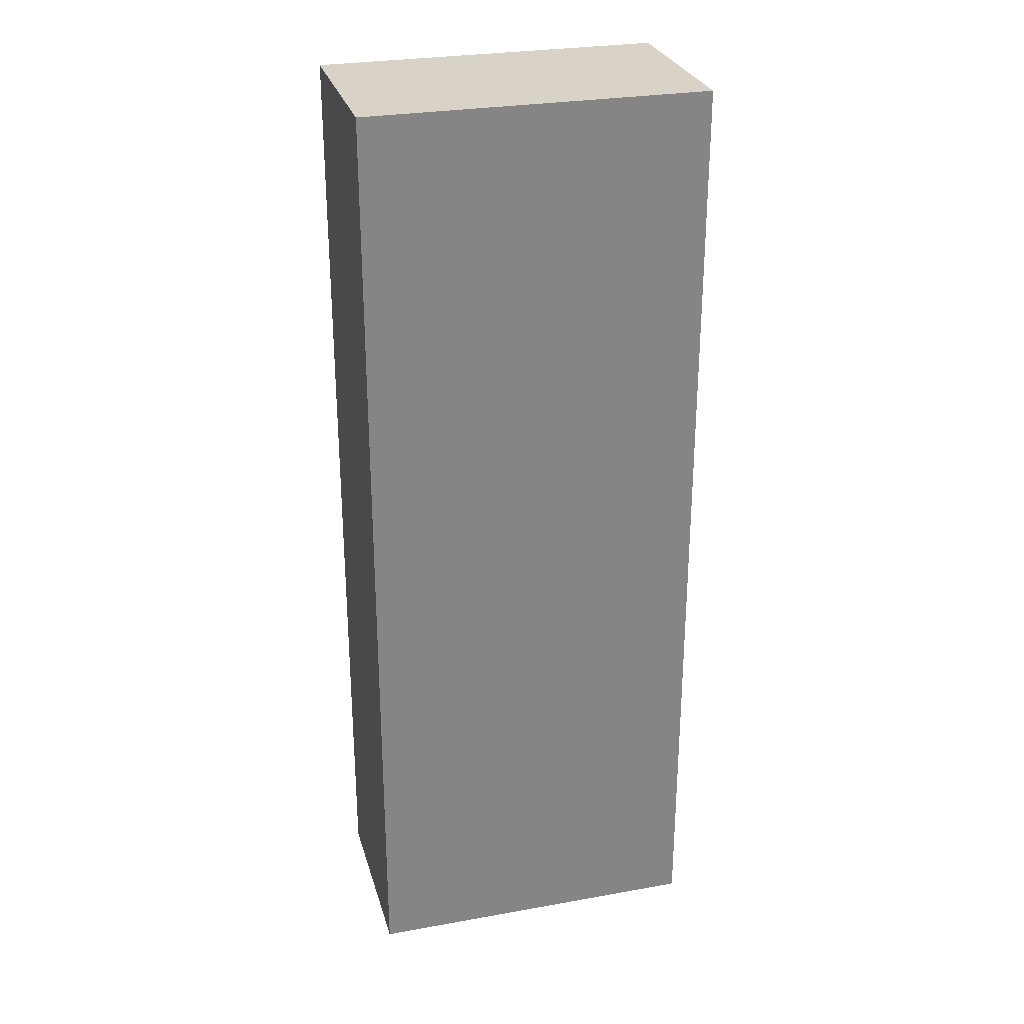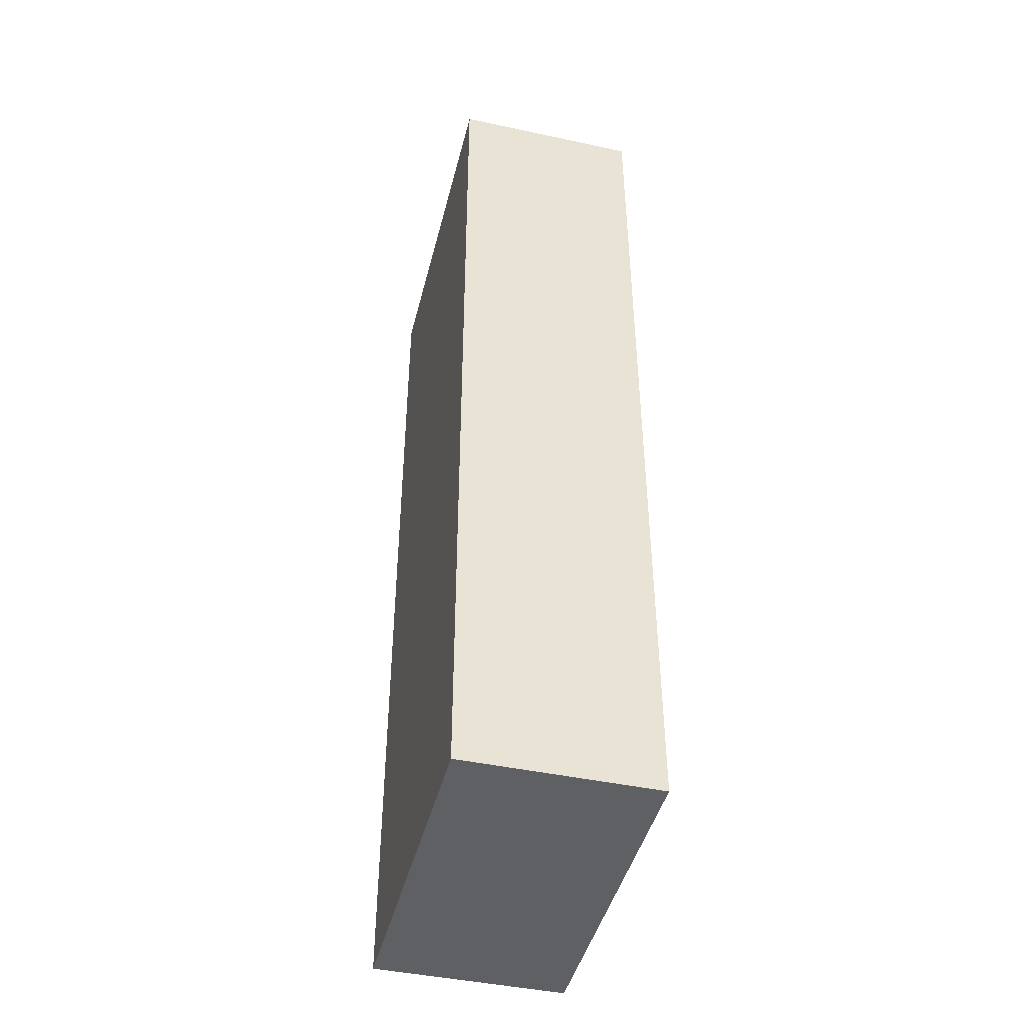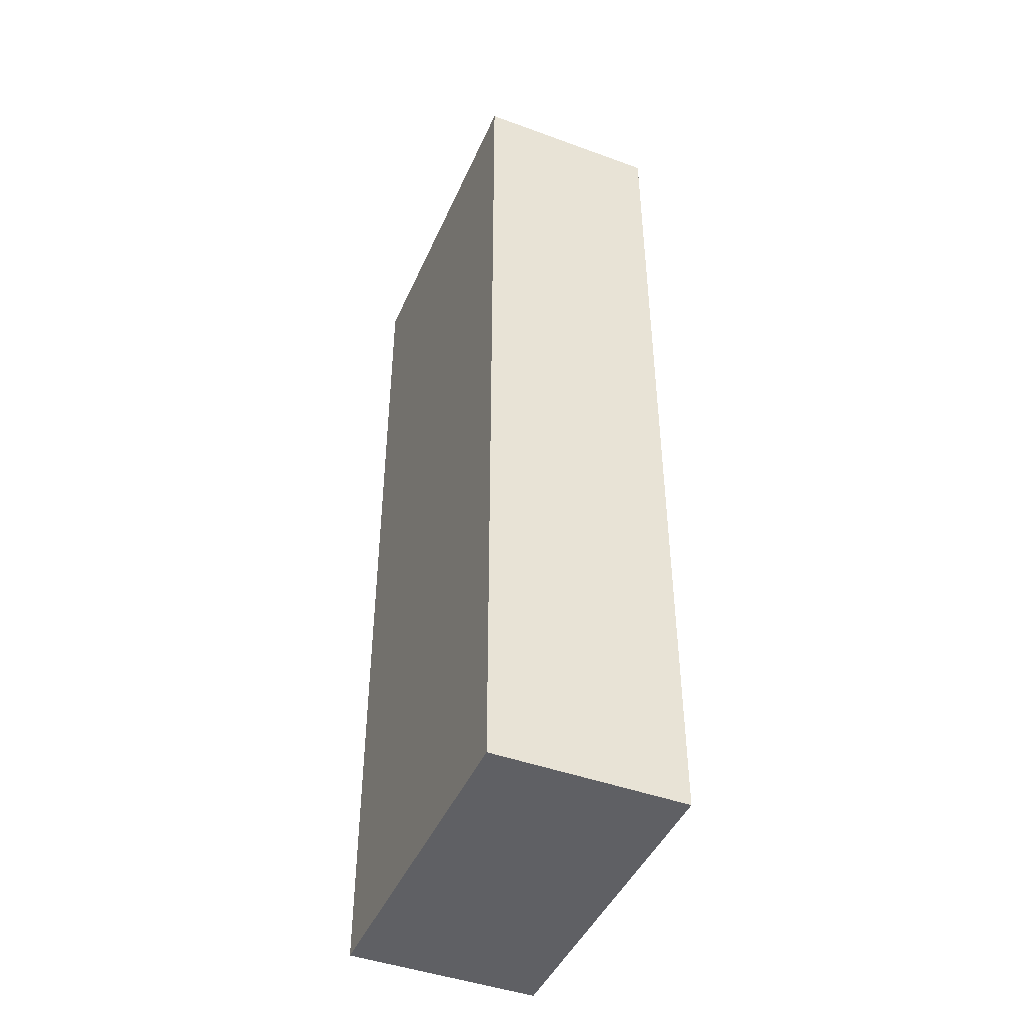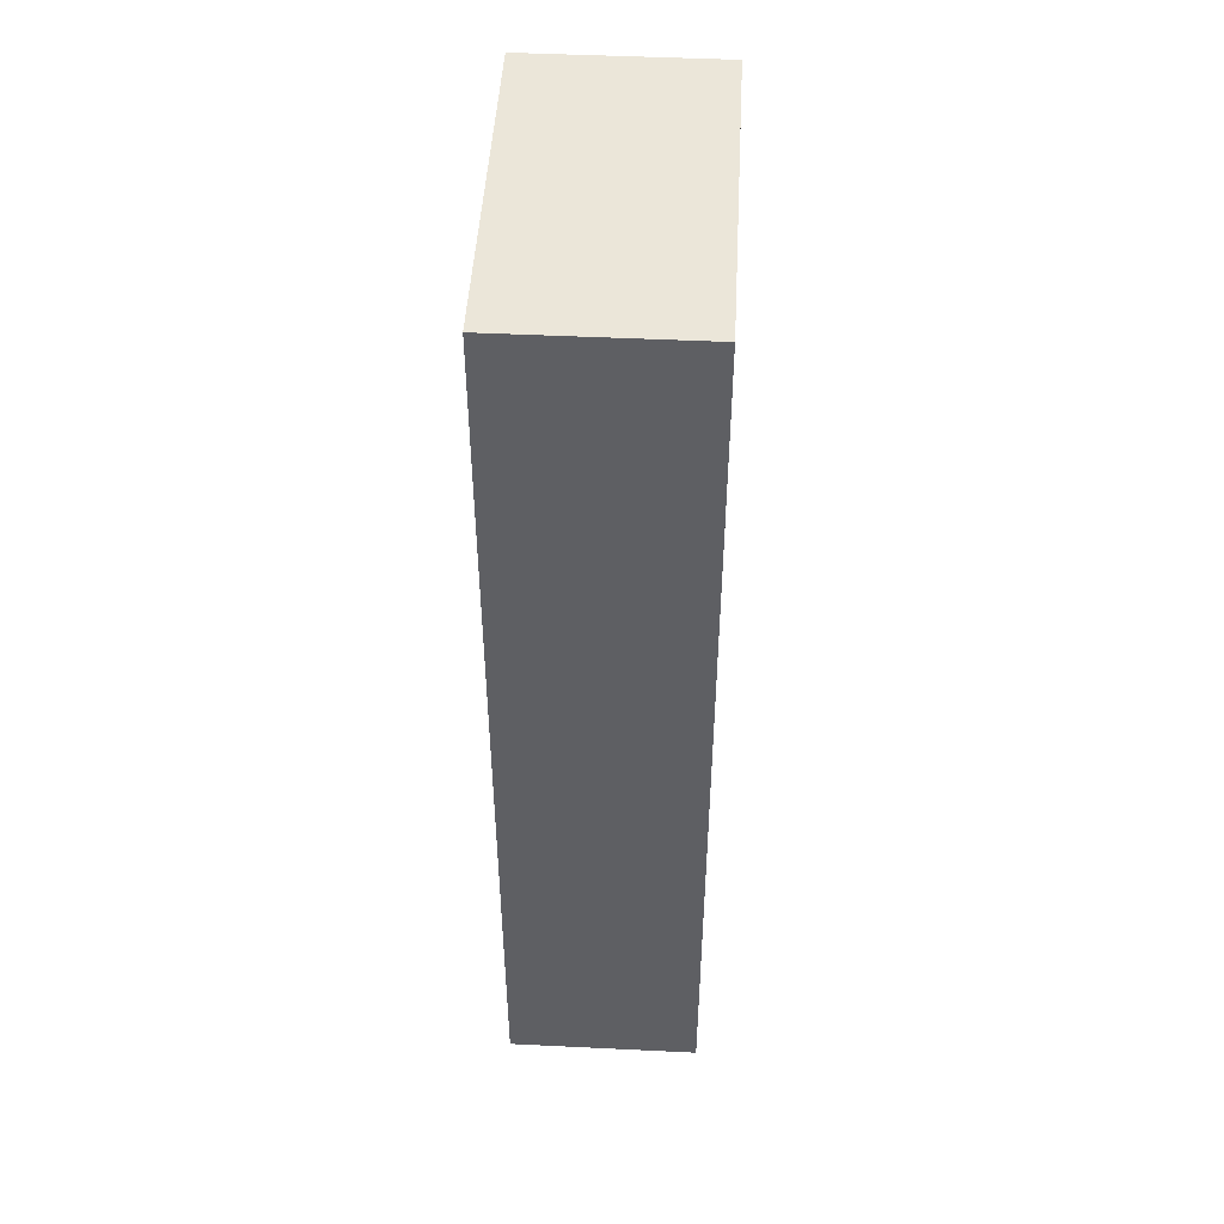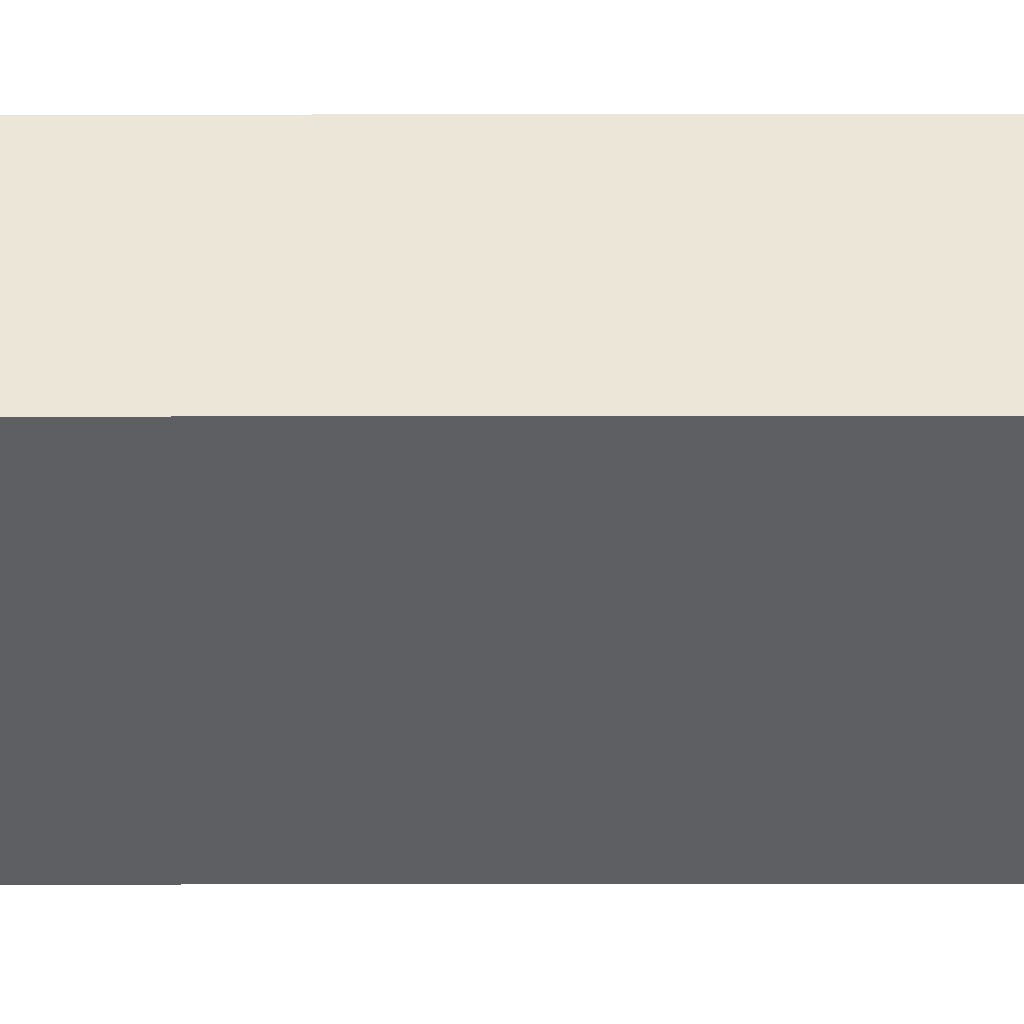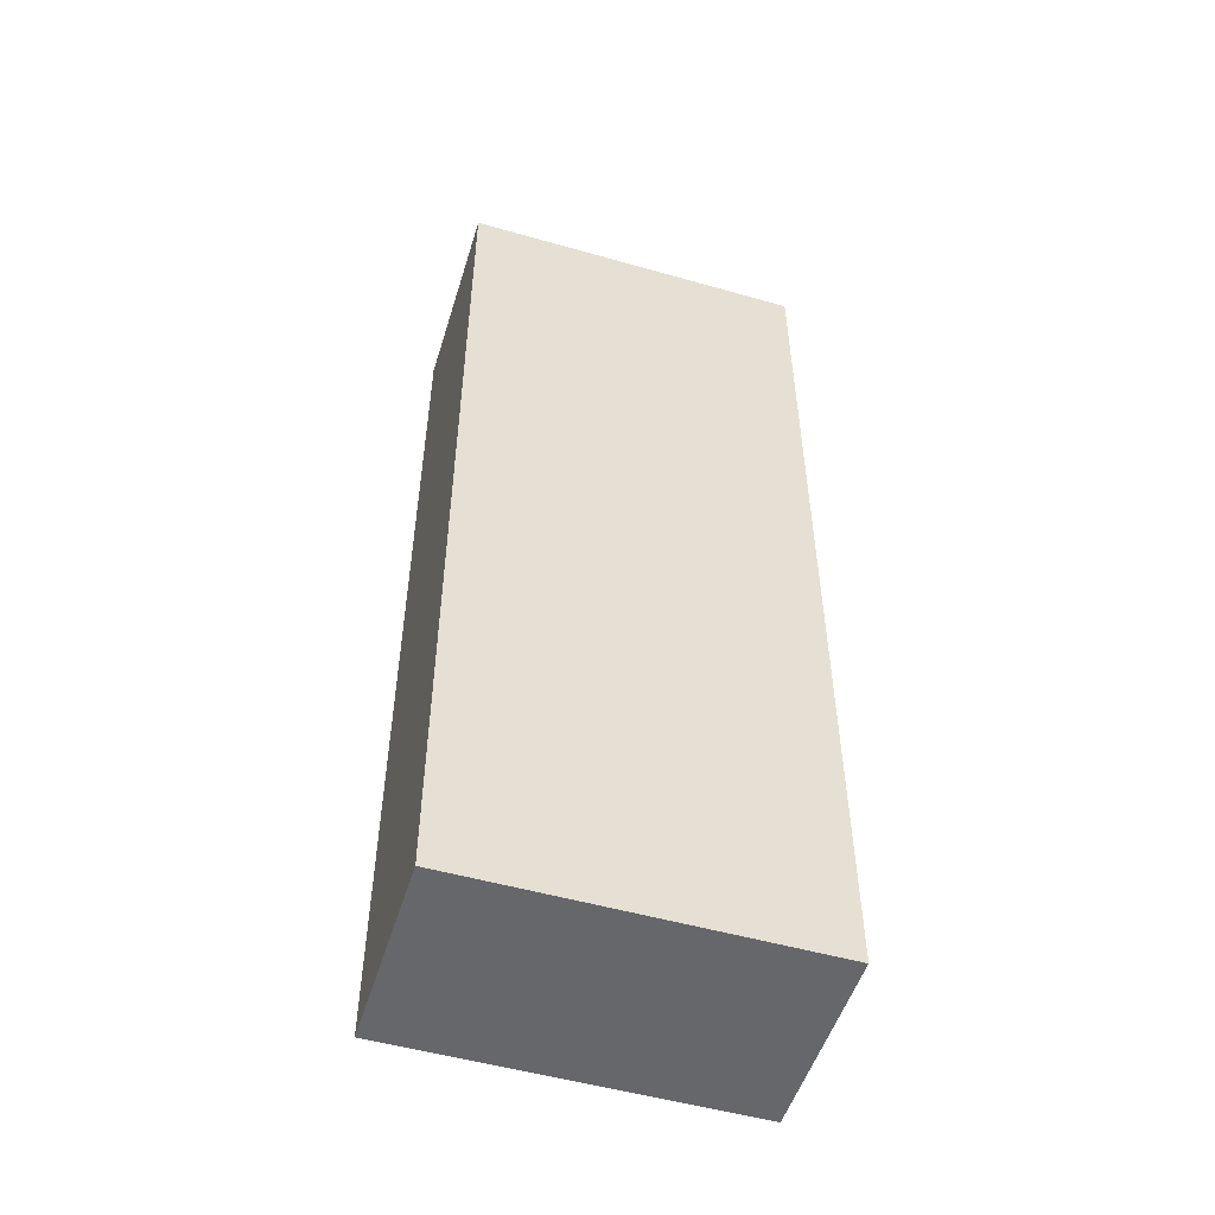
<metadata>
{"format":"obj","ext":"obj","renderer":"f3d","projection":"perspective","resolution":1024,"background":"white","views":[{"elev":28.2,"azim":-15.1,"up":"+Y"},{"elev":-44.7,"azim":76.0,"up":"+Y"},{"elev":-45.0,"azim":-112.9,"up":"+Y"},{"elev":48.0,"azim":-86.9,"up":"+Y"},{"elev":-41.3,"azim":90.1,"up":"+Z"},{"elev":-52.0,"azim":-17.1,"up":"+Y"}]}
</metadata>
<code>
g default
v 3.782 0.04815 0.4
v 3.781 0.5492 0.4
v 3.602 0.04805 0.4
v 3.602 0.5491 0.4
v 3.602 0.04805 0.3
v 3.602 0.5491 0.3
v 3.782 0.04815 0.3
v 3.781 0.5492 0.3
g pCube150
f 1 2 4 3
f 3 4 6 5
f 5 6 8 7
f 7 8 2 1
f 2 8 6 4
f 7 1 3 5

</code>
